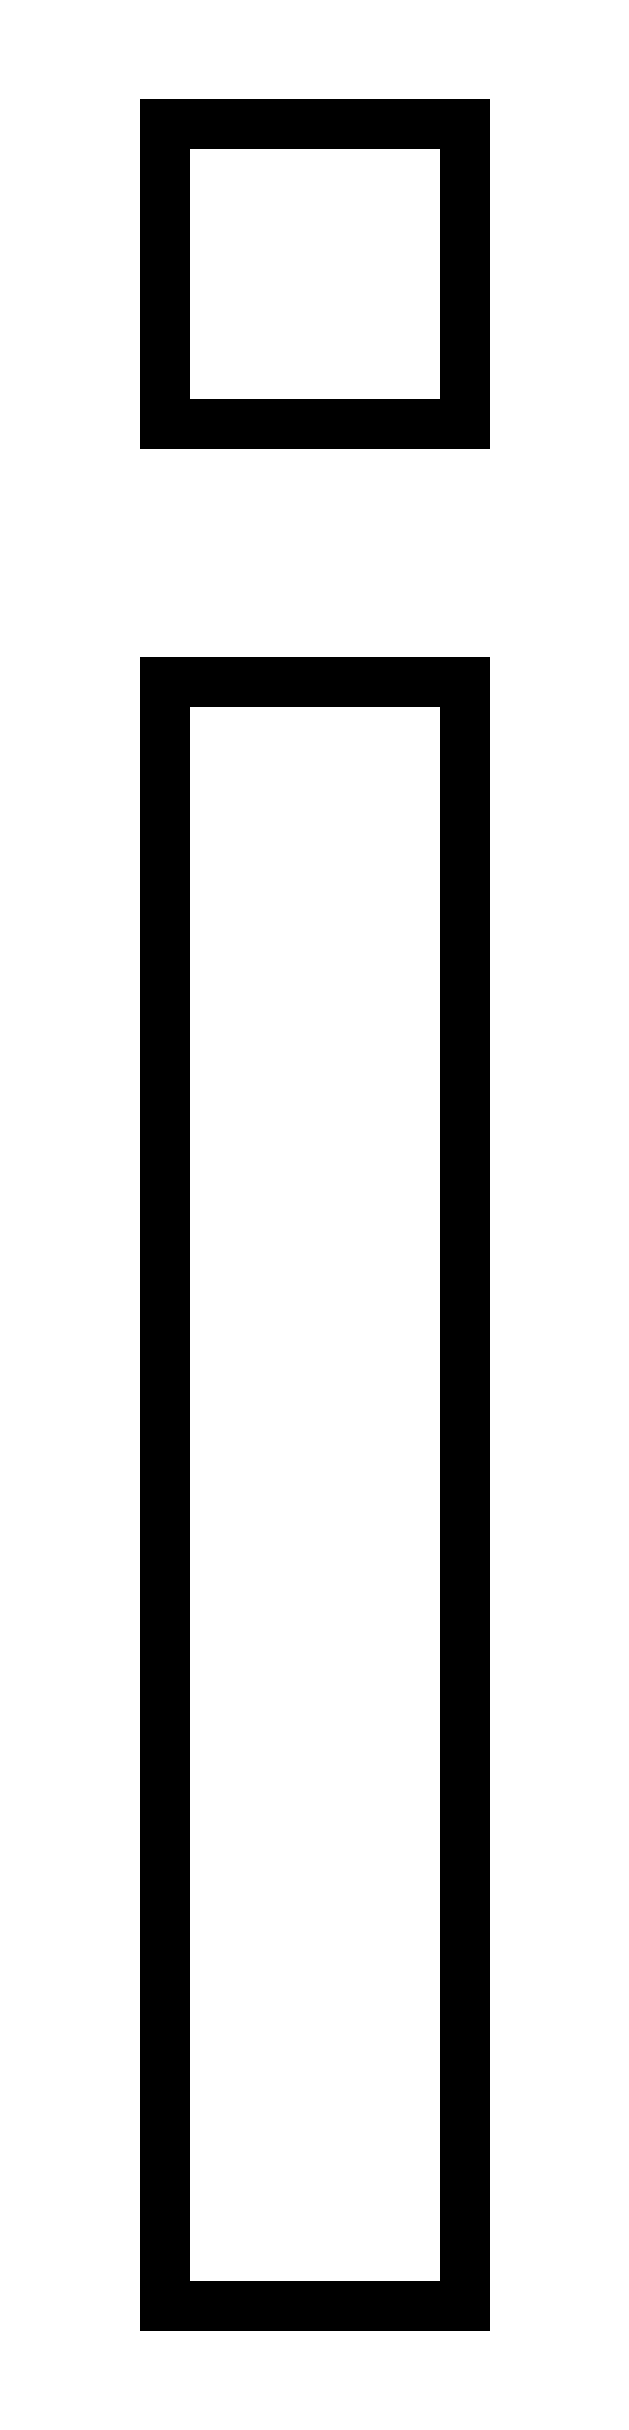
<metadata>
{"format":"dxf","ext":"dxf","renderer":"ezdxf+matplotlib","layout":"modelspace","background":"white","min_lineweight":24,"dpi":150}
</metadata>
<code>
0
SECTION
2
ENTITIES
0
LINE
8
0
10
0.1617
20
-0
30
0
11
0.1617
21
0.8752
31
0
0
LINE
8
0
10
0.1617
20
0.8752
30
0
11
0
21
0.8752
31
0
0
LINE
8
0
10
0
20
0.8752
30
0
11
0
21
-0
31
0
0
LINE
8
0
10
0
20
-0
30
0
11
0.1617
21
-0
31
0
0
LINE
8
0
10
0
20
1.014
30
0
11
0.1617
21
1.014
31
0
0
LINE
8
0
10
0.1617
20
1.014
30
0
11
0.1617
21
1.176
31
0
0
LINE
8
0
10
0.1617
20
1.176
30
0
11
0
21
1.176
31
0
0
LINE
8
0
10
0
20
1.176
30
0
11
0
21
1.014
31
0
0
ENDSEC
0
EOF

</code>
